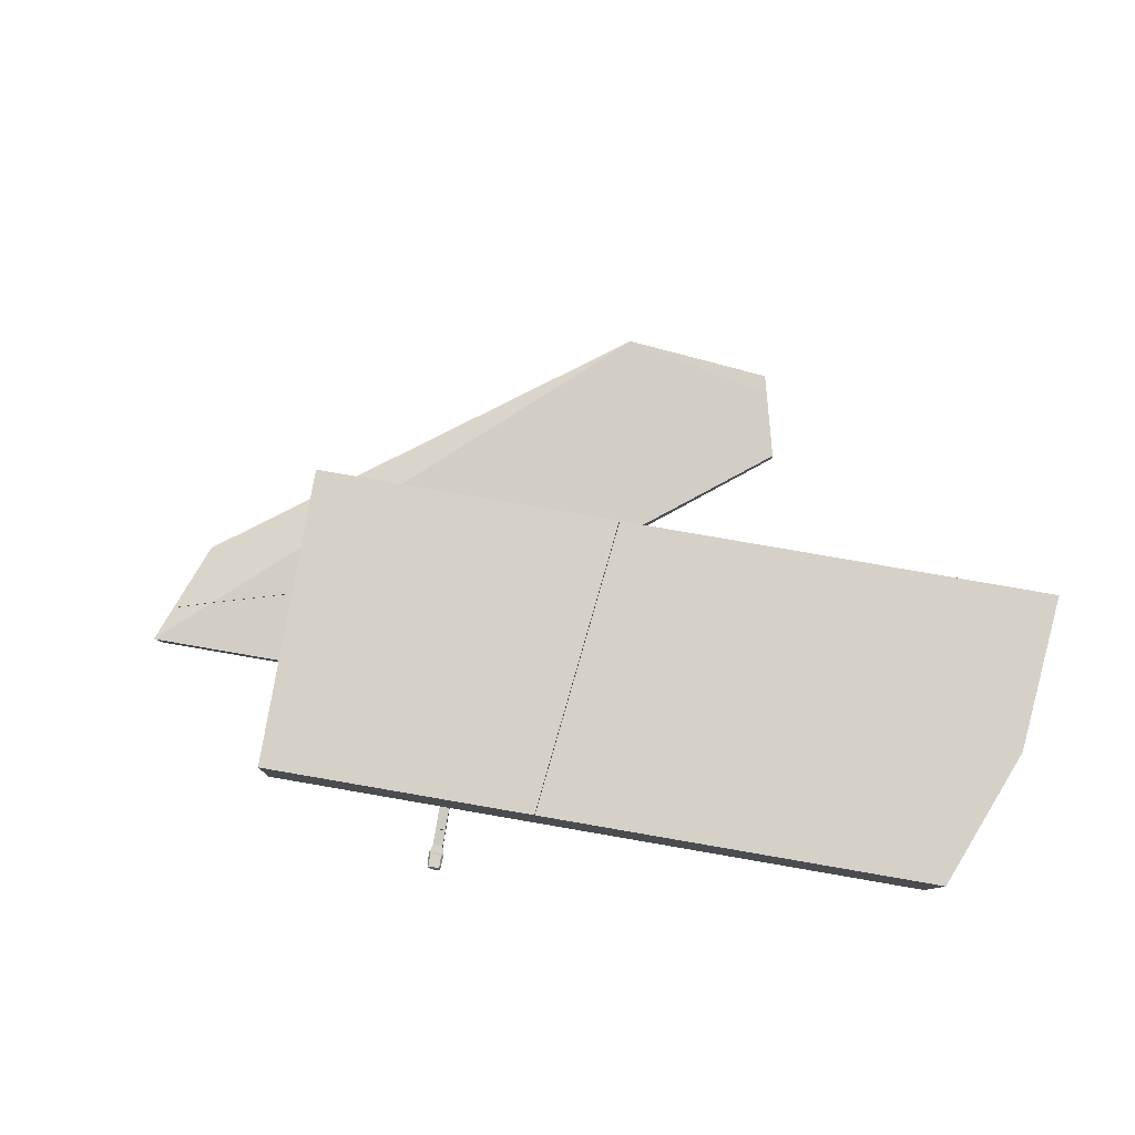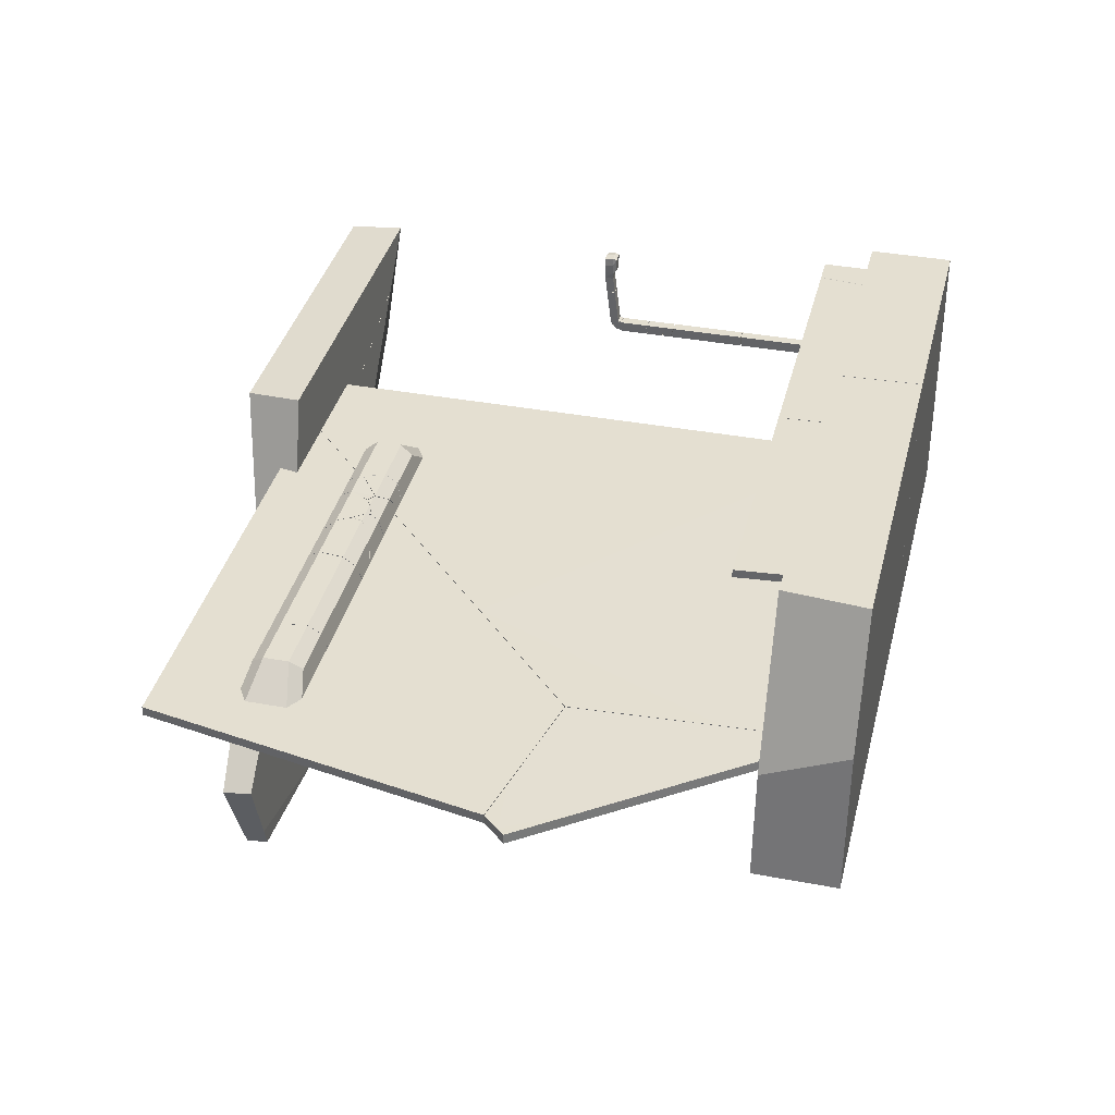
<metadata>
{"format":"obj","ext":"obj","renderer":"f3d","projection":"perspective","resolution":1024,"background":"white","views":[{"elev":79.6,"azim":-170.2,"up":"+Z"},{"elev":36.8,"azim":-76.5,"up":"+Y"}]}
</metadata>
<code>
o Cube.004_Cube.005_Material.004_Cube.004_Cube.005.012_Cube.004_Cube.005_Material.004_Cube.004_Cube.005_Material.0.062
v -2.24 0.1626 -1.308
v -2.273 0.1626 -1.272
v -2.169 0.1626 -1.386
v -1.931 0.1626 -1.333
v -1.352 0.1626 -1.206
v -2.208 0.1126 -1.343
v -2.275 0.1126 -1.269
v -2.167 0.1126 -1.388
v -1.688 0.1126 -1.283
v -1.35 0.1126 -1.209
v -1.459 0.1579 -0.1706
v -2.022 0.1619 -0.9318
v -1.313 0.16 -0.4584
v -1.298 0.1582 -0.1706
v -1.462 0.1079 -0.1706
v -1.296 0.1082 -0.1706
v -1.764 0.11 -0.5792
v -1.327 0.112 -0.766
v -2.24 0.1626 -1.308
v -2.273 0.1626 -1.272
v -2.169 0.1626 -1.386
v -1.931 0.1626 -1.333
v -1.352 0.1626 -1.206
v -2.208 0.1126 -1.343
v -2.275 0.1126 -1.269
v -2.167 0.1126 -1.388
v -1.688 0.1126 -1.283
v -1.35 0.1126 -1.209
v -1.459 0.1579 -0.1706
v -2.022 0.1619 -0.9318
v -1.313 0.16 -0.4584
v -1.298 0.1582 -0.1706
v -1.296 0.1082 -0.1706
v -1.462 0.1079 -0.1706
v -1.764 0.11 -0.5792
v -1.327 0.112 -0.766
v -1.224 0.1257 -2.757
v -0.5769 0.1257 -2.757
v -0.6343 0.296 -2.527
v -0.6198 0.296 -2.656
v -1.222 0.2716 -2.689
v -0.6116 0.2719 -2.689
v -0.6038 0.2486 -2.72
v -0.6132 0.1257 -2.427
v -0.6099 0.1257 -2.456
v -1.219 0.296 -2.656
v -1.202 0.296 -2.527
v -1.225 0.2486 -2.72
v -1.192 0.2486 -2.463
v -0.6325 0.2486 -2.463
v -1.182 0.1257 -2.427
v -1.186 0.1257 -2.457
v 2.275 0.5025 -3.365
v 2.275 0.5282 -3.072
v 0.3513 0.5282 -3.072
v 0.01718 -0.3014 -3.034
v 1.992 0.2722 -3.06
v 2.21 0.3319 -3.323
v 2.025 0.2778 -3.336
v 0.397 0.5025 -3.365
v 0.6859 -0.111 -3.286
v 0.2732 0.3346 -3.063
v 1.727 0.1949 -3.057
v 2.203 0.3331 -3.086
v 0.1582 -0.06653 -3.291
v 0.06419 -0.2913 -3.262
v -0.08667 -1.623 -3.089
v 2.063 -0.05706 -3.226
v -0.08667 -1.613 -2.975
v 2.063 -0.04707 -3.112
v 0.01541 -0.3037 -3.034
v 2.022 0.275 -3.336
v -0.9059 -1.451 -3.111
v -0.8793 -1.551 -3.095
v -0.9387 -1.327 -3.128
v 1.99 0.2698 -3.06
v 2.202 0.3312 -3.086
v 2.209 0.3297 -3.322
v -0.8775 -1.542 -2.981
v 0.06275 -0.2933 -3.262
v -0.9945 -1.092 -2.999
v -0.9749 -1.167 -2.995
v -0.9038 -1.44 -2.983
v -0.9954 -1.111 -3.156
v -0.1274 0.296 -2.551
v -0.1143 0.296 -2.542
v -0.09262 0.296 -2.527
v -0.1997 0.2857 -2.513
v -0.2302 0.2486 -2.463
v -0.2335 0.1257 -2.567
v -0.1411 0.1257 -2.622
v -0.121 0.1257 -2.631
v -0.2426 0.1257 -2.427
v 0.04536 0.1257 -2.427
v -0.1681 0.296 -2.527
v -0.08567 0.2933 -2.524
v -0.2253 0.2772 -2.502
v -0.03738 0.2486 -2.463
v -0.000504 0.1257 -2.546
v 0.004055 0.1257 -2.534
v -0.4631 0.1257 -2.757
v -0.3141 0.296 -2.527
v -0.3408 0.296 -2.656
v -0.3858 0.1953 -2.736
v -0.4062 0.1769 -2.742
v -0.3005 0.296 -2.59
v -0.3322 0.2836 -2.51
v -0.6178 0.296 -2.656
v -0.6324 0.296 -2.527
v -0.3779 0.2486 -2.72
v -0.6017 0.2486 -2.72
v -0.5746 0.1257 -2.757
v -0.3502 0.2715 -2.494
v -0.6308 0.2486 -2.463
v -0.3845 0.2486 -2.463
v -0.47 0.1257 -2.726
v -0.5386 0.1257 -2.427
v -0.6119 0.1257 -2.427
v -0.3827 0.1257 -2.757
v -0.2569 0.296 -2.534
v -0.2517 0.296 -2.527
v -0.3862 0.192 -2.737
v -0.3814 0.2486 -2.463
v -0.3736 0.1257 -2.745
v -0.2358 0.1257 -2.568
v -0.5354 0.1257 -2.427
v -0.2444 0.1257 -2.427
v -0.2731 0.296 -2.555
v -0.3107 0.296 -2.527
v -0.3015 0.296 -2.567
v -0.2974 0.296 -2.586
v -0.3858 0.1848 -2.739
v -0.2269 0.2772 -2.502
v -0.4613 0.1257 -2.753
v -0.2317 0.2486 -2.463
v -0.06396 0.1257 -2.757
v -0.298 0.296 -2.589
v -0.2495 0.296 -2.527
v -0.1282 0.296 -2.554
v -0.3387 0.296 -2.656
v -0.05788 0.2095 -2.732
v -0.3697 0.1257 -2.743
v -0.1252 0.1257 -2.635
v -0.09946 0.1257 -2.686
v -0.1726 0.296 -2.527
v -0.2006 0.2867 -2.515
v -0.07677 0.296 -2.656
v -0.3761 0.2486 -2.72
v -0.05509 0.2486 -2.72
v -0.3841 0.1952 -2.736
v -0.3808 0.1299 -2.756
v -0.2258 0.2783 -2.503
v -0.2341 0.1257 -2.569
v -0.1424 0.1257 -2.624
v 0.06933 0.1257 -2.757
v -0.06172 0.1257 -2.757
v -0.1128 0.296 -2.581
v -0.1265 0.296 -2.554
v -0.1135 0.296 -2.544
v 0.08392 0.2581 -2.707
v -0.08565 0.2948 -2.526
v 0.07293 0.296 -2.637
v 0.08536 0.2486 -2.72
v -0.05289 0.2486 -2.72
v 0.000534 0.1257 -2.548
v -0.12 0.1257 -2.632
v -0.01425 0.1257 -2.559
v 0.07813 0.296 -2.656
v -0.07467 0.296 -2.656
v 0.08136 0.2178 -2.729
v 0.01611 0.1257 -2.559
v 0.4011 0.296 -2.527
v 0.4011 0.296 -2.656
v 0.5484 0.1257 -2.427
v 0.384 0.2486 -2.463
v 0.6289 0.1257 -2.477
v 0.6289 0.1257 -2.707
v 0.5484 0.1257 -2.757
v 0.384 0.2486 -2.72
v 0.1151 0.296 -2.527
v 0.08003 0.296 -2.656
v 0.0859 0.2582 -2.707
v 0.08743 0.2486 -2.72
v 0.1149 0.2486 -2.463
v 0.02435 0.1257 -2.583
v 0.07618 0.296 -2.642
v 0.07476 0.296 -2.637
v 0.07144 0.1257 -2.757
v 0.08329 0.2169 -2.73
v 0.01812 0.1257 -2.559
v 0.06674 0.1257 -2.427
v -1.716 0.1257 -2.707
v -1.716 0.1257 -2.477
v -1.488 0.296 -2.527
v -1.635 0.1257 -2.427
v -1.635 0.1257 -2.757
v -1.471 0.2486 -2.72
v -1.471 0.2486 -2.463
v -1.488 0.296 -2.656
v -1.204 0.296 -2.527
v -1.221 0.296 -2.656
v -1.193 0.2486 -2.463
v -1.222 0.1257 -2.727
v -1.198 0.2717 -2.494
v -1.227 0.2486 -2.72
v -1.226 0.1257 -2.757
v -1.183 0.1257 -2.427
v -0.03506 0.2486 -2.463
v 0.01625 0.1257 -2.557
v 0.04738 0.1257 -2.427
v 0.06356 0.1257 -2.427
v -0.02454 0.2328 -2.458
v -0.07996 0.296 -2.527
v -0.08358 0.2937 -2.524
v 0.07325 0.296 -2.635
v 0.1128 0.296 -2.527
v 0.1124 0.2486 -2.463
v 0.000999 0.1257 -2.546
v 0.005123 0.1257 -2.535
v 0.02414 0.1257 -2.535
v 0.1059 0.2322 -2.458
v 0.386 1.208 -1.278
v 0.4068 1.208 -1.284
v 0.4068 1.256 -1.186
v 0.4068 1.227 -1.178
v 0.4068 1.22 -1.284
v 0.3593 1.256 -1.202
v 0.3593 1.256 -1.269
v 0.3593 1.208 -1.189
v 0.4068 1.256 -1.283
v 0.4068 1.208 -1.173
v 0.3803 1.256 -1.195
v 0.3593 1.208 -1.27
v 0.3831 1.623 -1.37
v 0.3831 1.618 -1.41
v 0.4068 1.504 -1.37
v 0.3475 1.581 -1.37
v 0.355 1.613 -1.41
v 0.3508 1.58 -1.41
v 0.4187 1.581 -1.37
v 0.3508 1.542 -1.41
v 0.3475 1.54 -1.37
v 0.4098 1.612 -1.353
v 0.3593 1.425 -1.36
v 0.3736 1.426 -1.361
v 0.3517 1.618 -1.37
v 0.3564 1.612 -1.353
v 0.3564 1.55 -1.353
v 0.4154 1.542 -1.41
v 0.4154 1.58 -1.41
v 0.3593 1.426 -1.4
v 0.3593 1.504 -1.41
v 0.3593 1.504 -1.37
v 0.4144 1.618 -1.37
v 0.4098 1.55 -1.353
v 0.4187 1.54 -1.37
v 0.4111 1.613 -1.41
v 0.4068 1.504 -1.41
v 0.4068 1.428 -1.361
v 0.4068 1.429 -1.4
v 0.3593 1.426 -1.379
v 0.4068 1.256 -0.7145
v 0.3593 1.208 -0.7128
v 0.4068 1.208 -0.3145
v 0.4068 1.256 -0.3101
v 0.4068 1.208 -0.7133
v 0.3593 1.208 -0.3201
v 0.3593 1.256 -0.3157
v 0.3593 1.256 -0.714
v 0.3593 1.208 -1.318
v 0.3593 1.218 -1.348
v 0.3593 1.26 -1.332
v 0.4068 1.208 -1.286
v 0.3873 1.208 -1.28
v 0.4068 1.256 -1.285
v 0.3593 1.256 -1.271
v 0.3593 1.208 -1.272
v 0.3593 1.233 -1.367
v 0.4068 1.226 -1.359
v 0.4068 1.256 -1.318
v 0.4068 1.208 -1.318
v 0.4068 1.218 -1.348
v 0.4068 1.219 -1.286
v 0.3593 1.256 -1.318
v 0.4068 1.208 -1.118
v 0.3593 1.256 -1.058
v 0.4068 1.208 -1.074
v 0.4068 1.256 -1.06
v 0.4068 1.256 -1.124
v 0.3593 1.208 -1.073
v 0.3593 1.208 -1.111
v 0.3593 1.256 -1.117
v 0.4068 1.208 -1.12
v 0.4068 1.208 -1.172
v 0.3593 1.256 -1.118
v 0.3593 1.208 -1.187
v 0.4068 1.256 -1.125
v 0.4068 1.256 -1.185
v 0.3593 1.208 -1.112
v 0.3593 1.256 -1.2
v 0.4068 1.208 -0.7151
v 0.4068 1.208 -1.073
v 0.3593 1.256 -0.7161
v 0.3593 1.256 -1.056
v 0.4068 1.256 -0.7162
v 0.4068 1.256 -1.058
v 0.3593 1.208 -0.715
v 0.3593 1.208 -1.071
v 0.4068 1.262 -1.34
v 0.4068 1.236 -1.371
v 0.3593 1.262 -1.34
v 0.3593 1.26 -1.334
v 0.4068 1.426 -1.361
v 0.3593 1.424 -1.4
v 0.4068 1.257 -1.322
v 0.4068 1.262 -1.379
v 0.4068 1.227 -1.36
v 0.3593 1.234 -1.368
v 0.3593 1.262 -1.379
v 0.3593 1.424 -1.36
v 0.4068 1.427 -1.4
v 0.4068 1.256 -0.1644
v 0.3593 1.208 -0.1644
v 0.3593 1.256 -0.1644
v 0.3593 1.208 -0.3175
v 0.4068 1.208 -0.1644
v 0.3593 1.256 -0.3132
v 0.4068 1.208 -0.3119
v 0.4068 1.256 -0.3076
v 1.047 1.33 -0.4006
v 1.047 1.33 -0.1306
v 1.011 1.295 -0.1306
v 1.011 1.295 -0.4006
v 1.054 0.1756 -0.4006
v 1.054 0.1756 -0.1306
v 1.004 0.1756 -0.1306
v 1.004 0.1756 -0.4006
v 0.8778 1.294 -0.4006
v 0.8793 1.33 -0.1306
v 0.9081 1.33 -0.4006
v 0.849 1.294 -0.1306
v -1.64 1.291 -0.4006
v -0.4242 1.33 -0.4006
v -1.64 1.331 -0.4006
v -0.4122 1.293 -0.1306
v -1.62 1.291 -0.1306
v -0.4124 1.33 -0.1306
v -1.62 1.331 -0.1306
v -0.424 1.293 -0.4006
v -0.4226 1.293 -0.4006
v -0.4096 1.293 -0.1306
v -0.4098 1.33 -0.1306
v -0.4228 1.33 -0.4006
v 0.8766 1.33 -0.1306
v 0.9059 1.33 -0.4006
v 0.8756 1.294 -0.4006
v 0.8463 1.294 -0.1306
v 1.101 0.1126 -0.1706
v 1.101 0.1126 -3.156
v 1.101 0.1626 -3.156
v 1.101 0.1626 -0.1706
v -1.296 0.1582 -0.1706
v -1.294 0.1082 -0.1706
v -1.326 0.1121 -0.7678
v 0.7242 0.1626 -3.156
v 0.7233 0.1126 -3.156
v -0.7278 0.1626 -1.791
v -1.35 0.1626 -1.207
v -0.09939 0.1126 -2.383
v -1.348 0.1126 -1.209
v -1.311 0.1601 -0.4604
v -1.819 0.1126 -3.156
v 0.7211 0.1126 -3.156
v -1.591 0.1626 -1.261
v -2.168 0.1626 -1.388
v -1.351 0.1626 -1.208
v -1.831 0.1126 -1.316
v -1.956 0.1126 -2.461
v -1.35 0.1126 -1.21
v -1.821 0.1626 -3.156
v -2.063 0.1626 -1.924
v 0.722 0.1626 -3.156
v -0.7275 0.1626 -1.794
v -2.166 0.1126 -1.39
v -0.09842 0.1126 -2.386
v 1.101 0.09296 -0.1706
v 1.101 1.407 -0.1706
v 1.101 1.407 0.2294
v 1.101 0.08315 0.2294
v -0.2437 0.08315 0.2294
v -0.09959 1.407 0.2294
v -0.1155 1.407 -0.1706
v -0.2587 0.09296 -0.1706
v -2.176 0.08315 0.2294
v -2.115 0.7851 0.2294
v -2.12 0.7273 0.2294
v -0.1015 1.407 0.2294
v -1.834 1.407 -0.1706
v -0.261 0.09296 -0.1706
v -2.182 0.111 -0.1706
v -0.2459 0.08315 0.2294
v -1.886 1.372 0.2294
v -1.873 1.407 0.2294
v -0.1175 1.407 -0.1706
v -2.137 0.6302 -0.1706
v -2.112 0.695 -0.1706
v -2.184 0.09296 -0.1706
f 25 19 24
f 13 33 18
f 16 11 34
f 22 26 21
f 9 36 35
f 23 27 22
f 30 25 17
f 17 29 30
f 1 2 12
f 18 23 13
f 24 21 26
f 37 43 38
f 48 41 42
f 51 50 49
f 41 37 52
f 47 40 46
f 45 52 38
f 49 47 52
f 42 38 43
f 39 50 45
f 49 39 47
f 58 54 64
f 62 56 63
f 64 54 57
f 61 66 65
f 56 65 66
f 62 60 65
f 56 61 63
f 57 59 64
f 59 53 58
f 54 60 55
f 67 79 74
f 67 70 69
f 67 74 73
f 68 72 78
f 70 76 69
f 77 78 72
f 84 67 75
f 74 79 83
f 77 68 78
f 81 82 69
f 82 84 75
f 79 69 83
f 71 84 81
f 99 96 98
f 96 87 95
f 91 88 95
f 88 90 97
f 100 93 91
f 90 89 97
f 86 92 85
f 86 87 96
f 95 86 85
f 93 98 89
f 102 106 103
f 110 108 103
f 113 107 109
f 106 102 107
f 116 105 113
f 111 112 118
f 104 103 106
f 112 101 116
f 117 114 118
f 116 115 117
f 110 104 105
f 127 123 126
f 120 133 125
f 134 126 123
f 133 129 135
f 128 120 124
f 125 135 127
f 124 125 126
f 130 122 134
f 132 131 128
f 128 131 130
f 134 132 119
f 153 152 138
f 149 140 147
f 153 146 152
f 147 140 137
f 150 140 148
f 138 146 145
f 154 153 142
f 141 147 143
f 141 144 136
f 154 139 145
f 148 149 141
f 164 169 168
f 167 159 166
f 165 161 167
f 157 164 156
f 166 159 158
f 160 170 163
f 164 163 170
f 171 165 167
f 171 161 165
f 162 171 160
f 166 157 156
f 157 158 159
f 191 175 184
f 190 191 184
f 175 174 176
f 178 179 177
f 180 175 172
f 179 173 177
f 172 175 176
f 178 174 185
f 181 186 180
f 189 179 188
f 179 182 181
f 185 186 182
f 189 182 183
f 185 187 186
f 176 173 172
f 198 207 202
f 198 204 200
f 201 197 199
f 192 194 199
f 194 193 198
f 197 196 192
f 199 197 192
f 193 195 198
f 205 201 203
f 194 201 199
f 195 196 203
f 204 207 203
f 206 197 205
f 212 219 210
f 213 208 216
f 218 214 213
f 208 214 218
f 213 216 215
f 220 216 221
f 220 221 211
f 220 219 209
f 217 208 212
f 222 228 230
f 233 227 228
f 222 226 223
f 229 233 222
f 232 225 224
f 232 224 230
f 232 227 229
f 225 231 223
f 234 257 235
f 237 238 239
f 248 256 255
f 240 257 254
f 258 256 236
f 260 252 258
f 252 242 241
f 258 241 249
f 250 239 235
f 237 247 246
f 256 253 236
f 253 244 245
f 234 247 243
f 260 236 259
f 248 243 247
f 234 243 254
f 248 237 242
f 240 249 250
f 238 246 234
f 234 254 257
f 235 238 234
f 237 246 238
f 240 250 257
f 258 249 256
f 252 253 242
f 237 241 242
f 240 254 243
f 253 251 261
f 234 246 247
f 255 240 243
f 261 245 244
f 261 251 260
f 266 267 263
f 262 264 266
f 269 266 263
f 269 267 268
f 264 268 267
f 268 262 269
f 279 271 278
f 271 281 270
f 283 273 281
f 281 274 270
f 270 277 284
f 283 274 273
f 279 272 280
f 275 284 276
f 276 274 275
f 272 284 280
f 292 288 289
f 288 290 287
f 287 291 285
f 292 290 286
f 285 292 289
f 289 287 285
f 295 298 300
f 296 295 300
f 295 293 297
f 298 296 300
f 294 299 296
f 297 294 298
f 301 308 302
f 301 303 307
f 304 305 306
f 304 307 303
f 308 306 302
f 306 301 302
f 319 310 318
f 318 312 311
f 320 309 313
f 318 310 317
f 316 314 321
f 312 317 315
f 312 309 311
f 313 309 316
f 314 313 321
f 328 323 325
f 327 328 325
f 329 326 328
f 327 323 324
f 324 329 327
f 332 335 331
f 331 334 330
f 333 336 332
f 336 334 335
f 333 340 330
f 338 332 341
f 338 339 340
f 340 331 330
f 346 347 348
f 342 348 344
f 349 346 342
f 342 343 349
f 347 349 343
f 343 348 347
f 356 354 357
f 350 357 351
f 350 352 353
f 353 356 350
f 353 354 355
f 357 352 351
f 358 360 361
f 359 365 360
f 358 364 369
f 369 365 366
f 363 361 362
f 368 364 371
f 370 367 369
f 371 363 362
f 361 367 371
f 378 380 372
f 374 379 376
f 383 379 385
f 372 382 373
f 385 382 383
f 377 384 378
f 381 374 383
f 384 381 378
f 375 377 374
f 388 386 387
f 386 392 387
f 393 391 392
f 389 391 390
f 386 390 393
f 391 387 392
f 406 398 399
f 406 395 402
f 395 396 401
f 397 399 404
f 402 398 406
f 396 405 400
f 397 398 403
f 399 394 407
f 400 394 396
f 25 20 19
f 13 32 33
f 16 14 11
f 22 27 26
f 36 16 34
f 34 35 36
f 35 7 9
f 7 6 9
f 6 8 9
f 9 28 36
f 23 10 27
f 30 20 25
f 17 15 29
f 12 11 31
f 11 14 31
f 31 5 12
f 5 4 12
f 4 3 1
f 12 4 1
f 18 10 23
f 24 19 21
f 37 48 43
f 46 40 41
f 40 42 41
f 42 43 48
f 51 44 50
f 41 48 37
f 47 39 40
f 45 44 51
f 51 52 45
f 52 37 38
f 46 41 47
f 41 52 47
f 52 51 49
f 42 45 38
f 44 45 50
f 45 42 39
f 42 40 39
f 49 50 39
f 58 53 54
f 57 54 63
f 54 55 63
f 55 62 63
f 65 60 61
f 60 53 59
f 61 60 59
f 56 62 65
f 62 55 60
f 56 66 61
f 57 63 59
f 63 61 59
f 59 58 64
f 54 53 60
f 67 69 79
f 67 68 70
f 68 67 72
f 70 77 76
f 72 80 76
f 80 71 76
f 76 77 72
f 84 80 67
f 80 72 67
f 67 73 75
f 83 82 75
f 75 73 83
f 73 74 83
f 77 70 68
f 82 83 69
f 69 76 71
f 71 81 69
f 82 81 84
f 71 80 84
f 94 100 98
f 100 99 98
f 95 88 89
f 88 97 89
f 89 98 95
f 95 98 96
f 95 85 91
f 85 92 91
f 88 91 90
f 100 94 93
f 93 90 91
f 91 92 99
f 99 100 91
f 90 93 89
f 99 92 96
f 92 86 96
f 95 87 86
f 93 94 98
f 108 109 103
f 109 102 103
f 110 111 108
f 102 109 107
f 109 114 115
f 113 109 115
f 105 104 107
f 104 106 107
f 101 105 116
f 105 107 113
f 114 109 118
f 109 108 118
f 108 111 118
f 104 110 103
f 116 117 112
f 117 118 112
f 117 115 114
f 116 113 115
f 105 101 111
f 101 112 111
f 111 110 105
f 127 135 123
f 125 124 120
f 120 121 133
f 123 129 130
f 130 134 123
f 121 129 133
f 129 123 135
f 119 132 124
f 132 128 124
f 125 133 135
f 125 127 126
f 126 134 124
f 134 119 124
f 130 131 122
f 132 122 131
f 130 129 128
f 129 121 120
f 128 129 120
f 134 122 132
f 138 137 153
f 137 150 153
f 150 151 142
f 142 153 150
f 149 148 140
f 153 154 146
f 137 138 145
f 145 139 137
f 139 147 137
f 150 137 140
f 138 152 146
f 142 151 136
f 136 144 142
f 144 143 154
f 142 144 154
f 143 144 141
f 141 149 147
f 147 139 143
f 145 146 154
f 154 143 139
f 141 136 150
f 136 151 150
f 150 148 141
f 168 160 164
f 160 163 164
f 167 161 159
f 157 169 164
f 170 155 156
f 156 164 170
f 166 156 167
f 156 155 171
f 167 156 171
f 171 162 161
f 155 170 171
f 170 160 171
f 160 168 162
f 166 158 157
f 159 161 157
f 161 162 169
f 157 161 169
f 162 168 169
f 191 174 175
f 184 180 190
f 180 187 190
f 180 184 175
f 177 176 174
f 174 191 185
f 191 190 185
f 185 188 178
f 178 177 174
f 187 180 186
f 180 172 173
f 181 180 173
f 183 179 189
f 179 178 188
f 181 173 179
f 179 183 182
f 181 182 186
f 182 189 185
f 189 188 185
f 185 190 187
f 176 177 173
f 198 195 207
f 200 194 198
f 198 202 204
f 201 205 197
f 192 193 194
f 200 204 201
f 204 203 201
f 203 206 205
f 194 200 201
f 203 207 195
f 195 193 192
f 192 196 195
f 196 206 203
f 204 202 207
f 206 196 197
f 214 208 213
f 208 217 216
f 213 215 209
f 209 218 213
f 218 219 212
f 212 208 218
f 220 209 216
f 209 215 216
f 216 217 221
f 220 211 210
f 210 219 220
f 219 218 209
f 212 210 221
f 210 211 221
f 221 217 212
f 230 226 222
f 222 233 228
f 233 229 227
f 222 223 231
f 231 229 222
f 230 228 232
f 228 227 232
f 231 225 229
f 225 232 229
f 223 226 225
f 226 230 224
f 225 226 224
f 248 242 256
f 260 251 252
f 258 252 241
f 235 257 250
f 250 249 241
f 241 239 250
f 239 238 235
f 256 242 253
f 245 259 236
f 236 253 245
f 260 258 236
f 248 255 243
f 248 247 237
f 240 256 249
f 237 239 241
f 261 244 253
f 253 252 251
f 255 256 240
f 259 245 260
f 245 261 260
f 266 264 267
f 262 265 264
f 269 262 266
f 269 263 267
f 264 265 268
f 268 265 262
f 279 282 271
f 271 282 281
f 281 282 280
f 282 279 280
f 280 275 283
f 281 280 283
f 273 274 281
f 274 277 270
f 277 276 284
f 284 272 271
f 272 278 271
f 271 270 284
f 279 278 272
f 275 280 284
f 277 274 276
f 274 283 275
f 292 286 288
f 288 286 290
f 287 290 291
f 292 291 290
f 285 291 292
f 289 288 287
f 295 297 298
f 296 299 295
f 295 299 293
f 298 294 296
f 294 293 299
f 297 293 294
f 301 307 308
f 301 305 303
f 304 303 305
f 304 308 307
f 308 304 306
f 306 305 301
f 319 316 310
f 311 320 319
f 320 314 319
f 319 318 311
f 320 311 309
f 316 319 314
f 312 318 317
f 312 315 309
f 309 315 317
f 317 310 309
f 310 316 309
f 316 321 313
f 314 320 313
f 328 326 323
f 327 329 328
f 329 322 326
f 327 325 323
f 324 322 329
f 339 341 332
f 332 336 335
f 331 339 332
f 331 335 334
f 333 337 336
f 336 337 334
f 333 338 340
f 330 334 333
f 334 337 333
f 338 333 332
f 338 341 339
f 340 339 331
f 346 345 347
f 342 346 348
f 349 345 346
f 342 344 343
f 347 345 349
f 343 344 348
f 356 355 354
f 350 356 357
f 350 351 352
f 353 355 356
f 353 352 354
f 357 354 352
f 358 359 360
f 359 366 365
f 369 366 359
f 359 358 369
f 358 363 364
f 369 364 370
f 369 367 365
f 363 358 361
f 368 370 364
f 370 368 367
f 371 364 363
f 371 362 361
f 361 360 365
f 367 368 371
f 361 365 367
f 378 381 380
f 374 377 379
f 383 376 379
f 372 380 382
f 385 373 382
f 378 372 385
f 372 373 385
f 385 379 378
f 379 377 378
f 383 382 380
f 380 381 383
f 381 375 374
f 383 374 376
f 384 375 381
f 375 384 377
f 388 389 386
f 386 393 392
f 393 390 391
f 389 388 391
f 386 389 390
f 391 388 387
f 398 404 399
f 399 407 400
f 400 405 399
f 405 406 399
f 406 405 395
f 396 394 401
f 401 397 402
f 397 403 402
f 402 395 401
f 397 401 399
f 402 403 398
f 396 395 405
f 397 404 398
f 399 401 394
f 400 407 394

</code>
